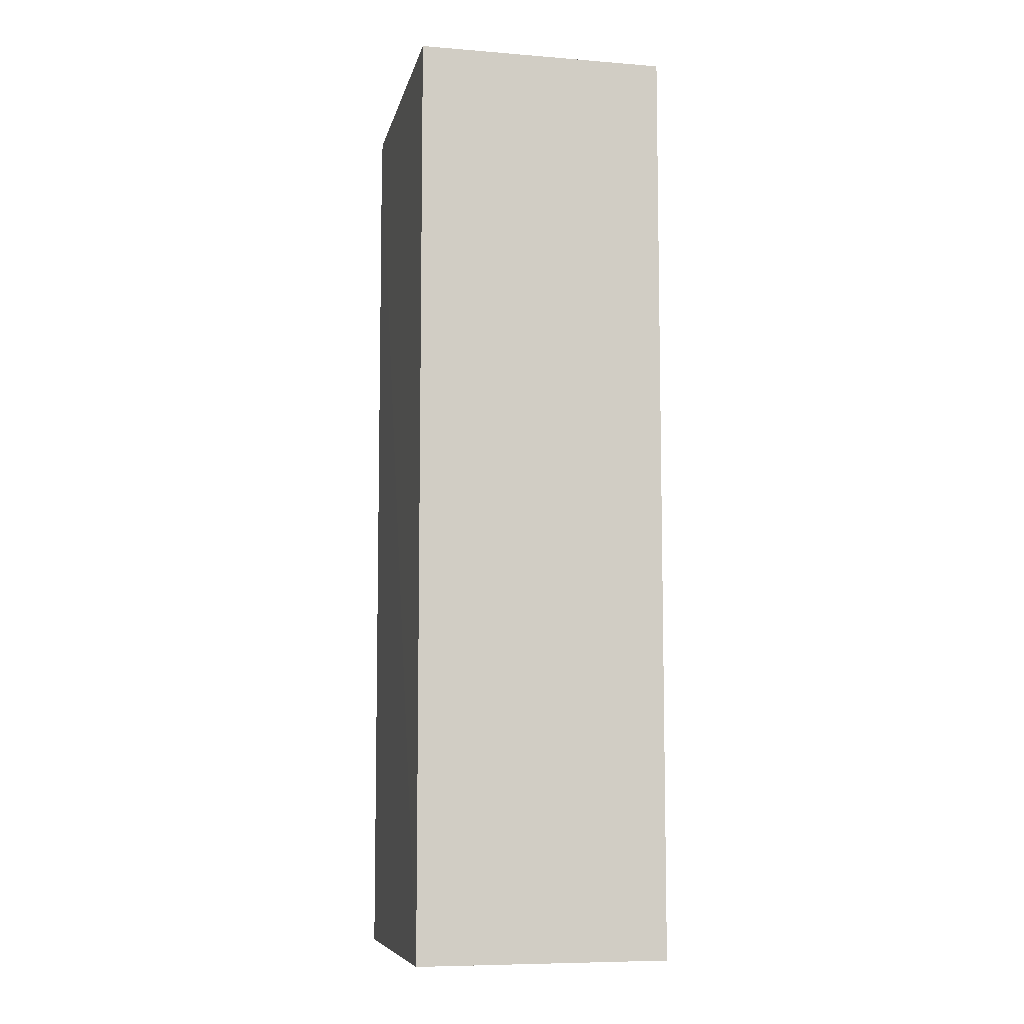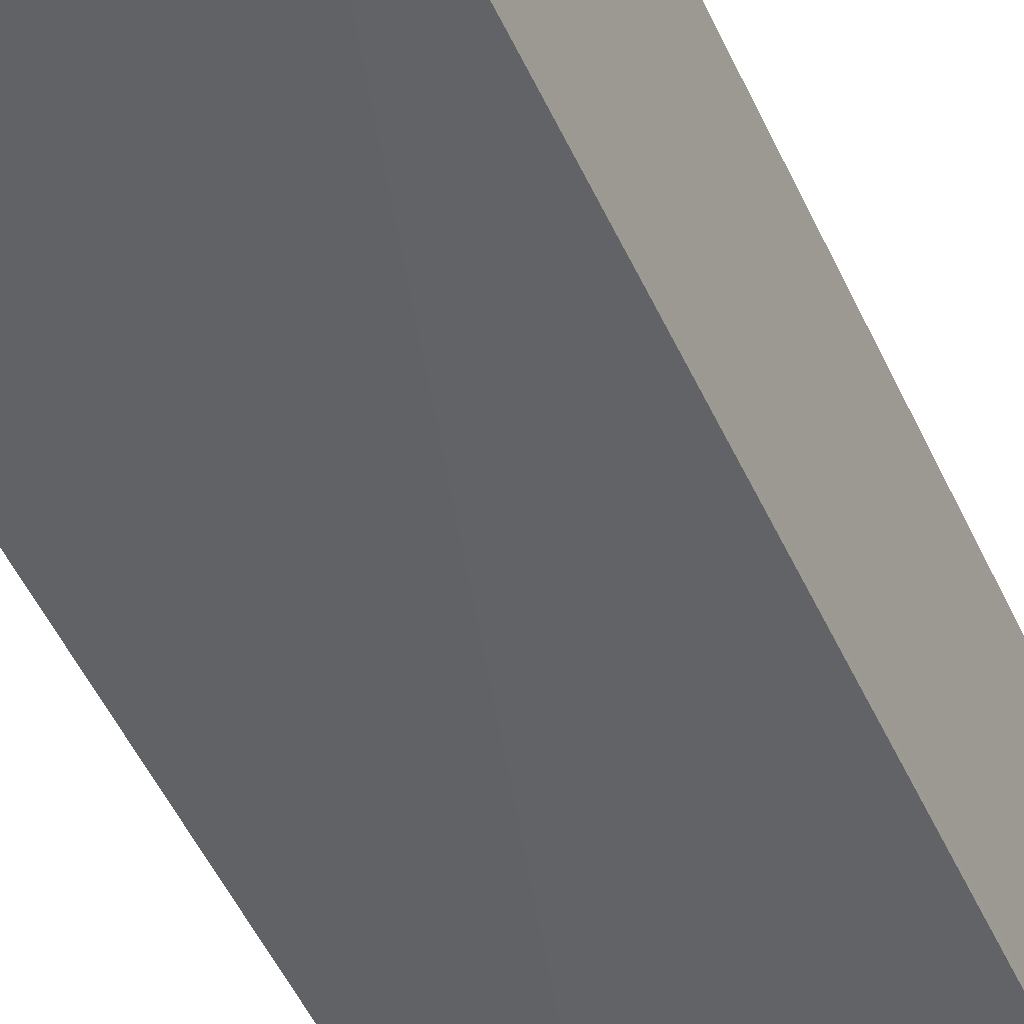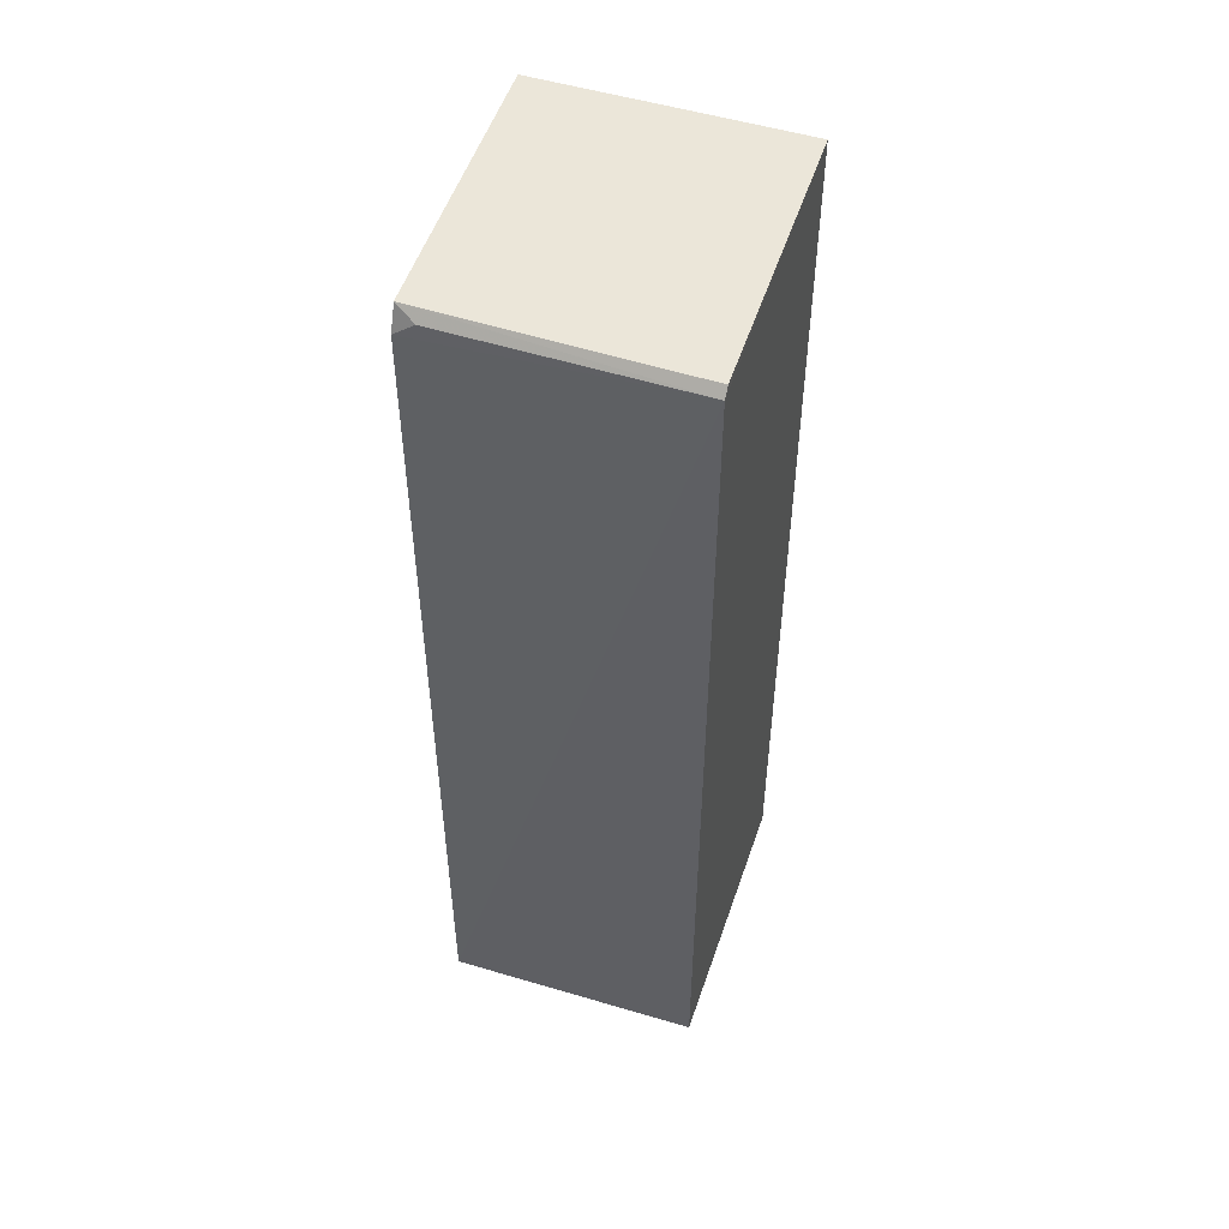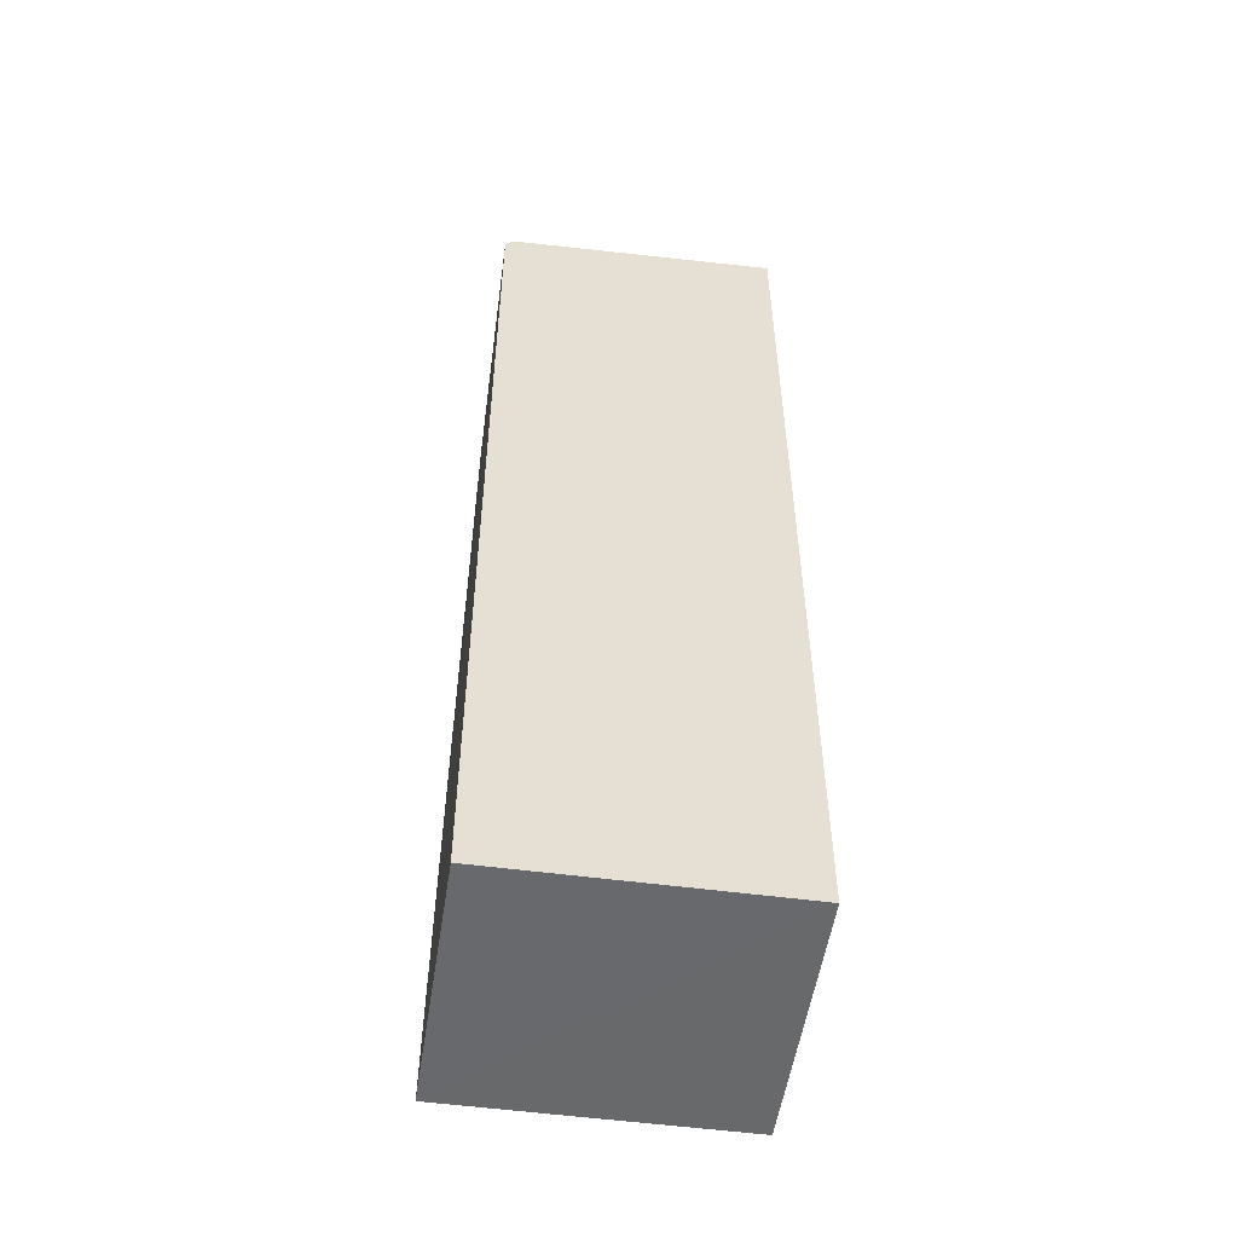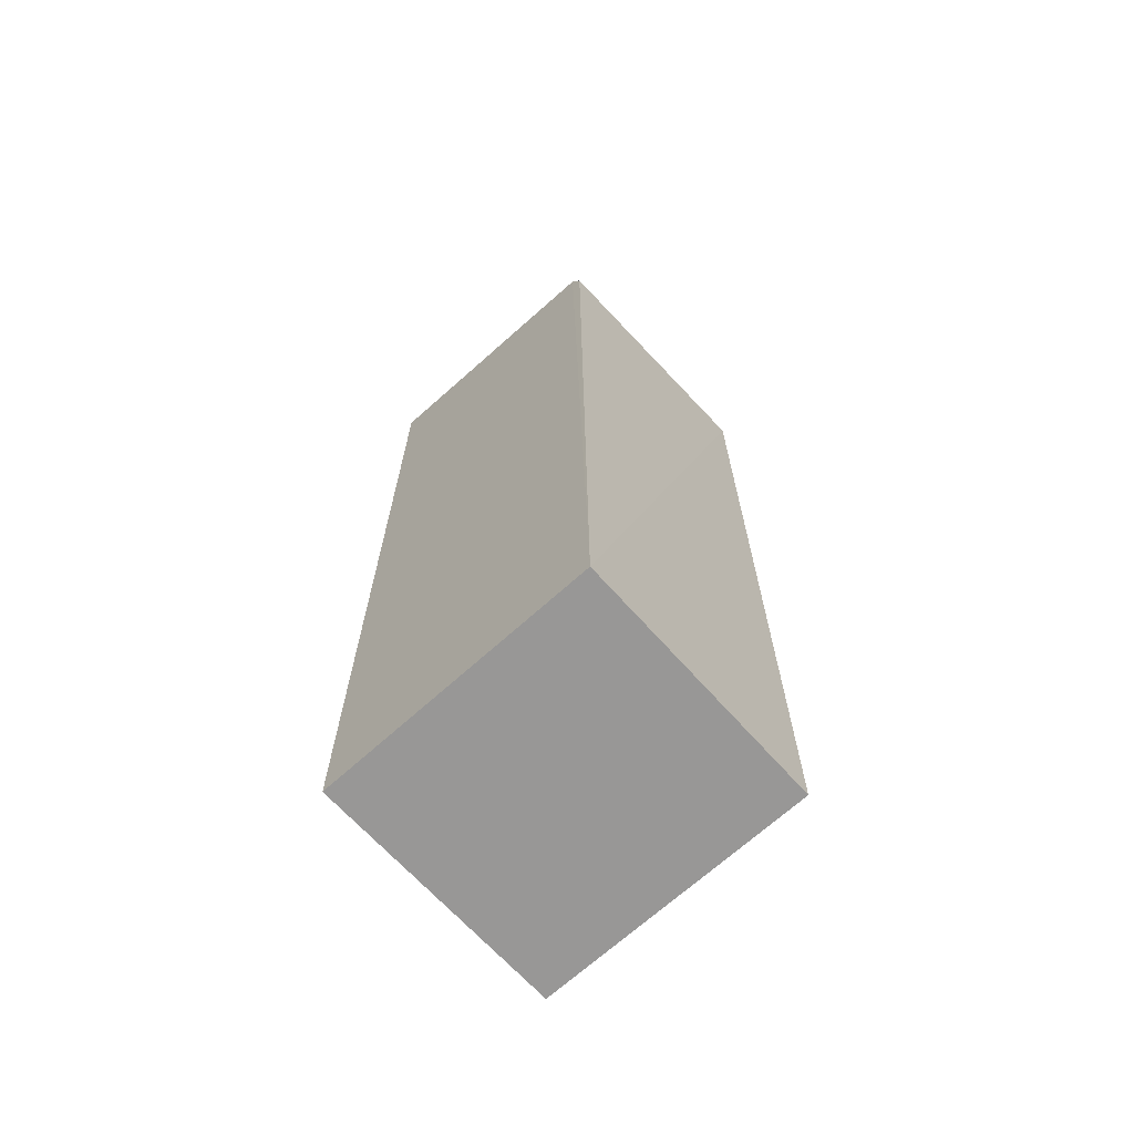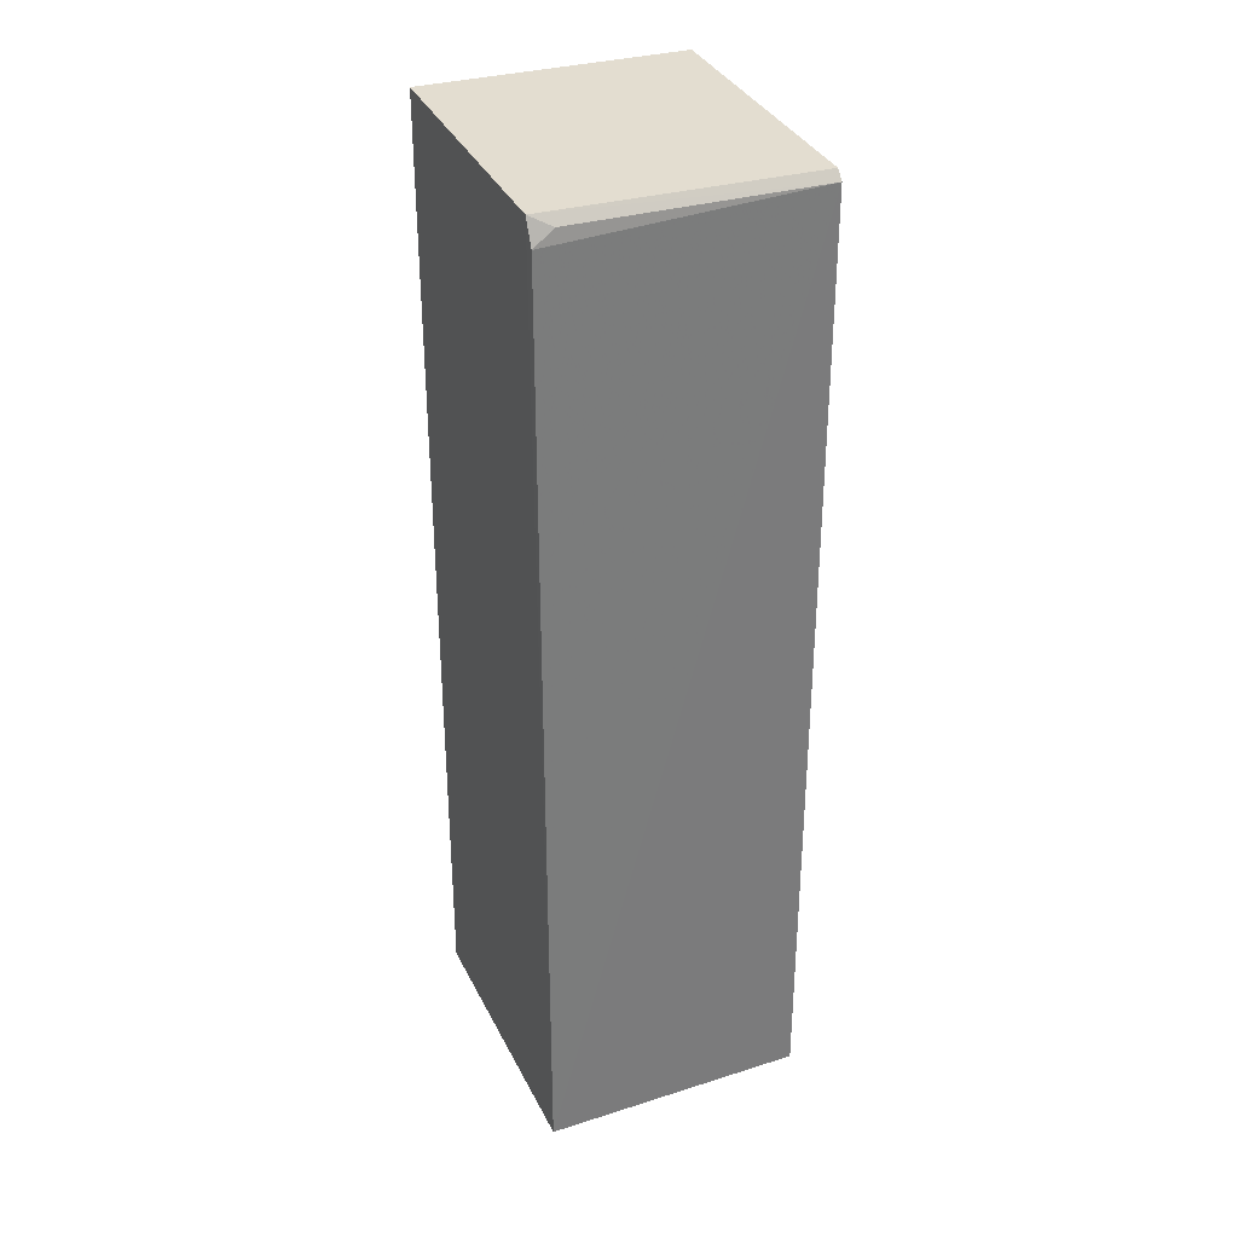
<metadata>
{"format":"obj","ext":"obj","renderer":"f3d","projection":"perspective","resolution":1024,"background":"white","views":[{"elev":-8.0,"azim":167.1,"up":"+Z"},{"elev":-51.0,"azim":-155.8,"up":"+Y"},{"elev":50.8,"azim":18.5,"up":"+Z"},{"elev":-52.6,"azim":81.8,"up":"+Z"},{"elev":-68.2,"azim":-47.7,"up":"+Z"},{"elev":32.6,"azim":-23.1,"up":"+Z"}]}
</metadata>
<code>
v 0.02409 0.001185 0.1167
v 0.02411 -0.02329 0.1155
v 0.02409 0.001155 0.03127
v 0.0008524 0.001155 0.03127
v 0.0008531 0.001178 0.1168
v 0.0008608 -0.02417 0.0313
v 0.02406 -0.02392 0.03132
v 0.0008783 -0.02383 0.1134
v 0.02412 -0.02398 0.1147
v 0.0008627 -0.02287 0.1156
v 0.002683 -0.02365 0.1147
f 1 3 4
f 5 2 1
f 5 1 4
f 6 4 3
f 6 5 4
f 7 6 3
f 9 7 3
f 9 8 6
f 9 6 7
f 9 1 2
f 9 3 1
f 10 2 5
f 10 5 6
f 10 6 8
f 10 9 2
f 11 10 8
f 11 8 9
f 11 9 10

</code>
